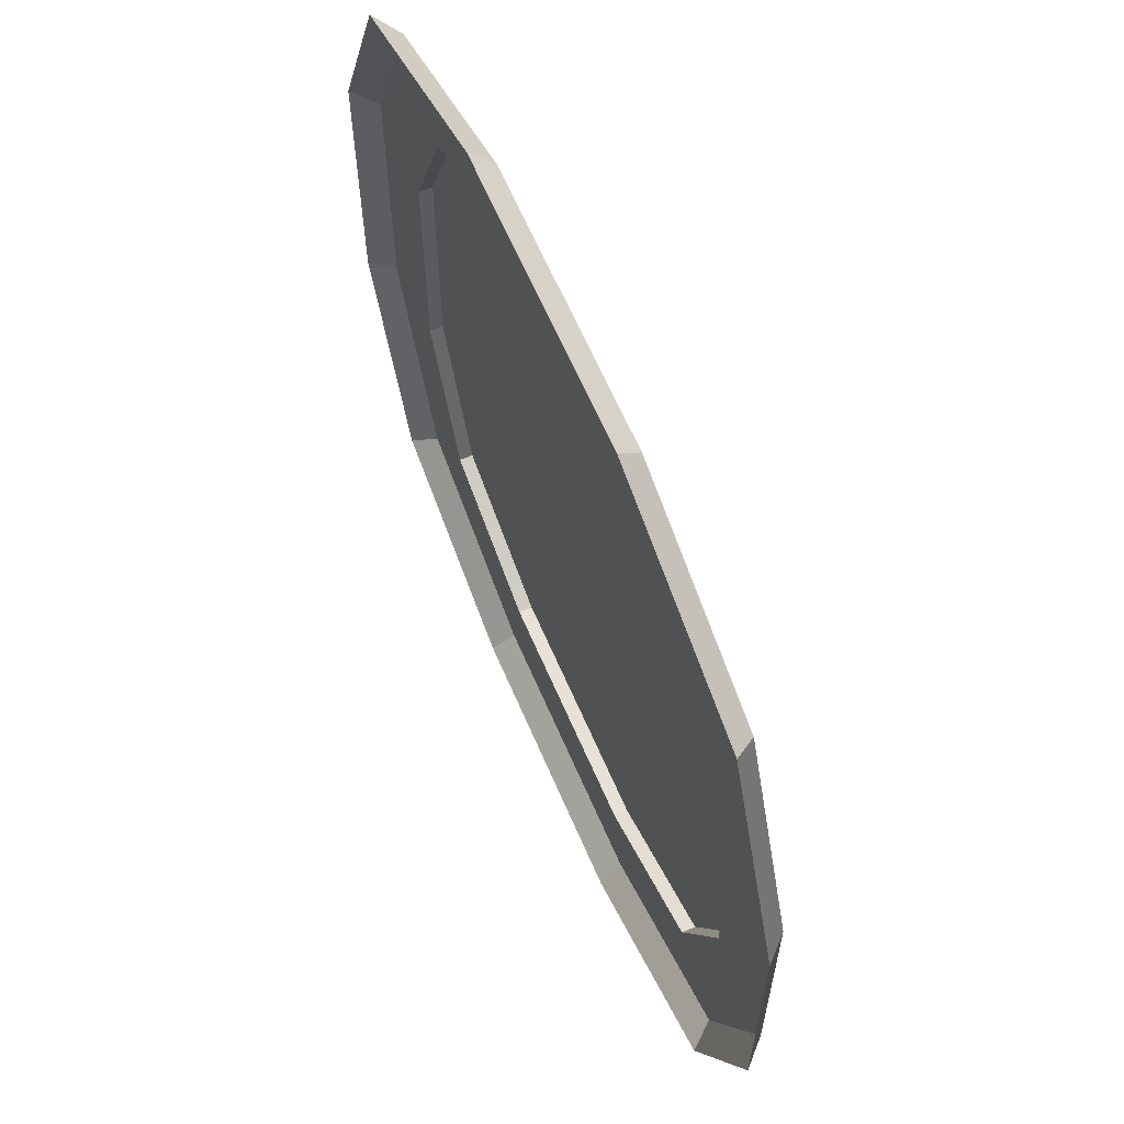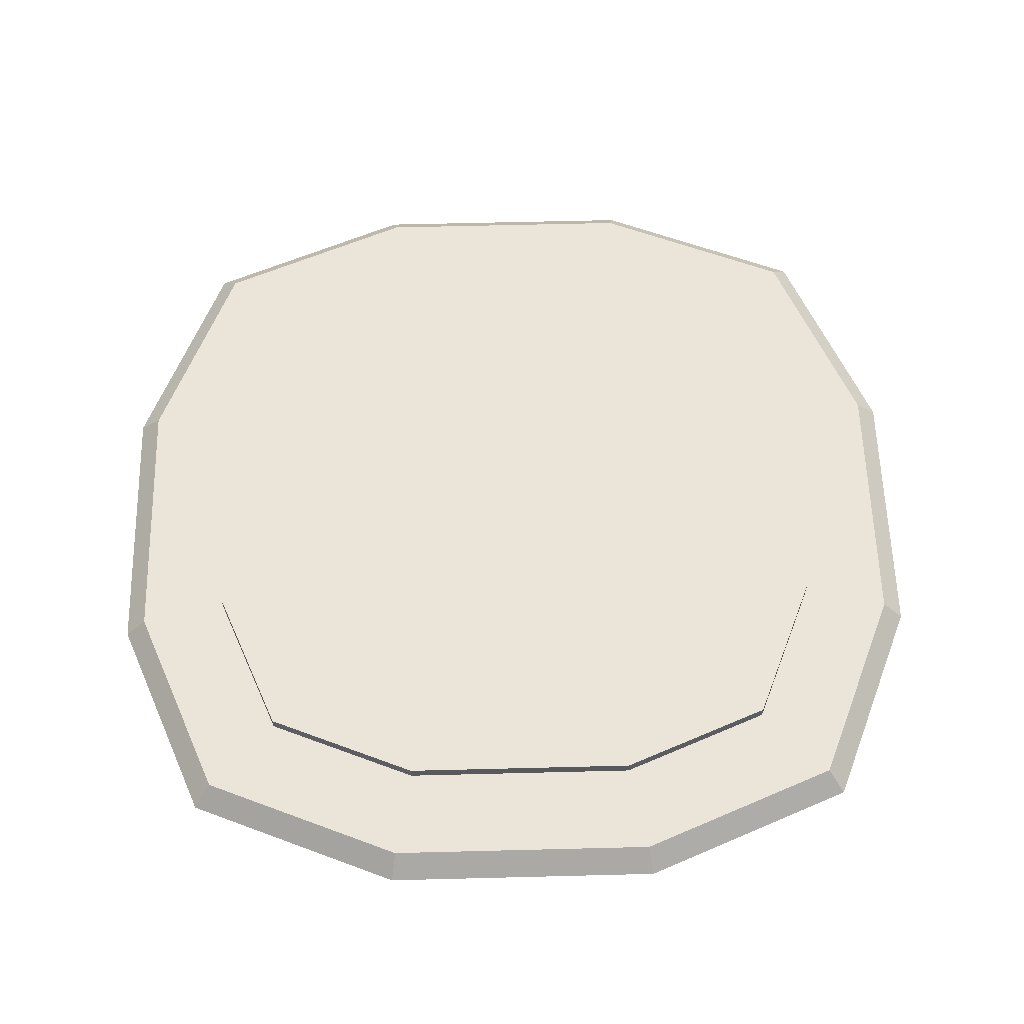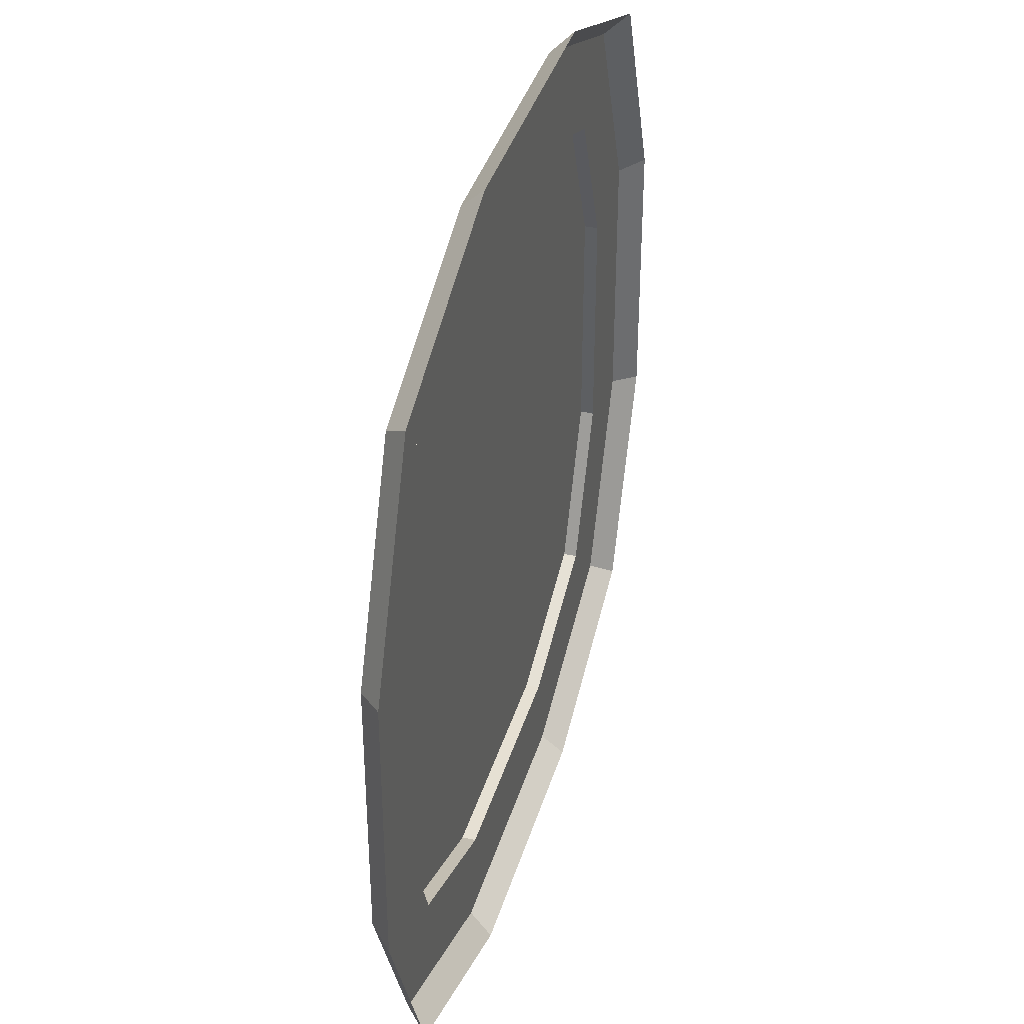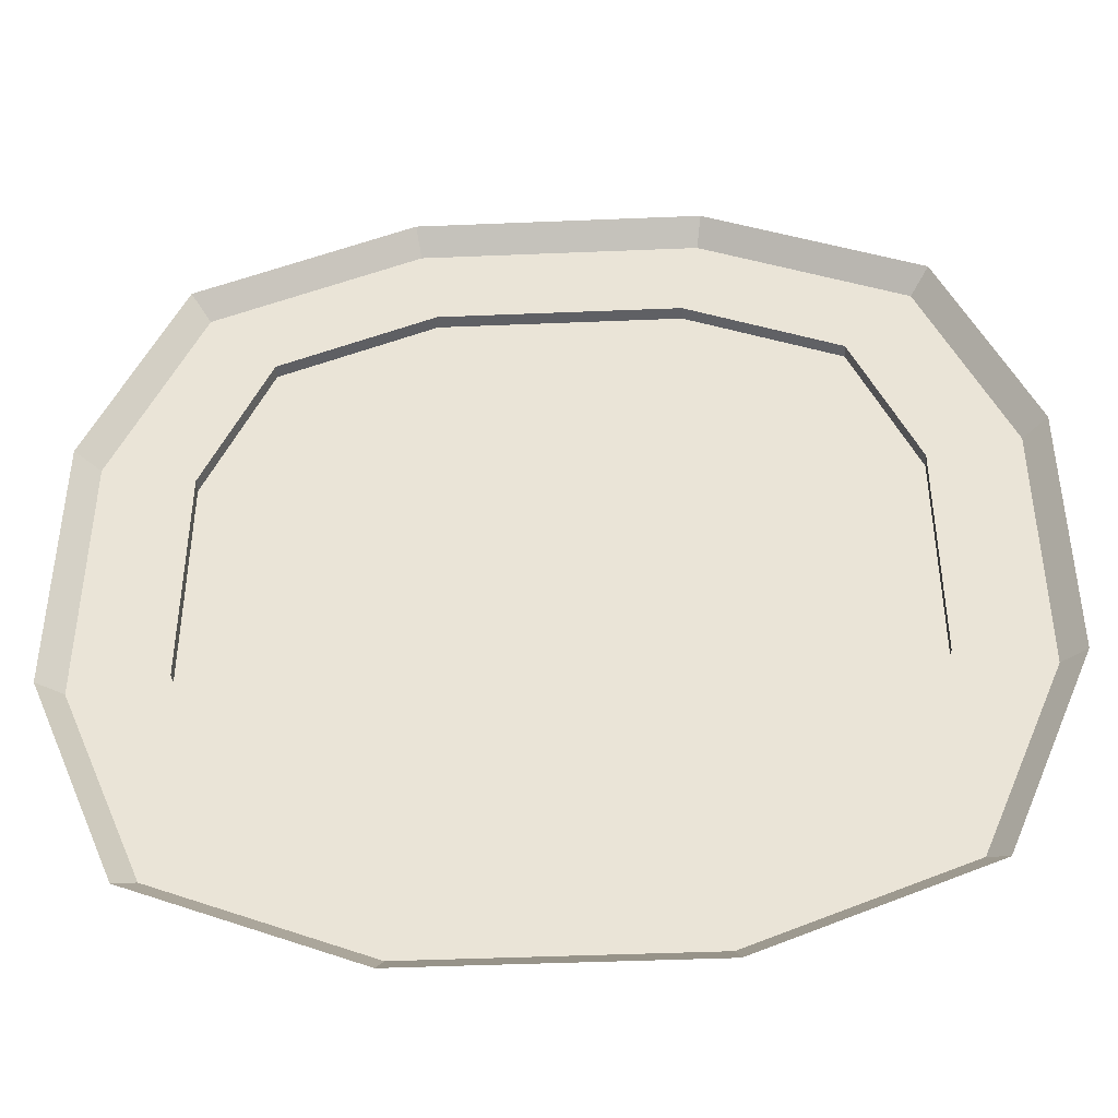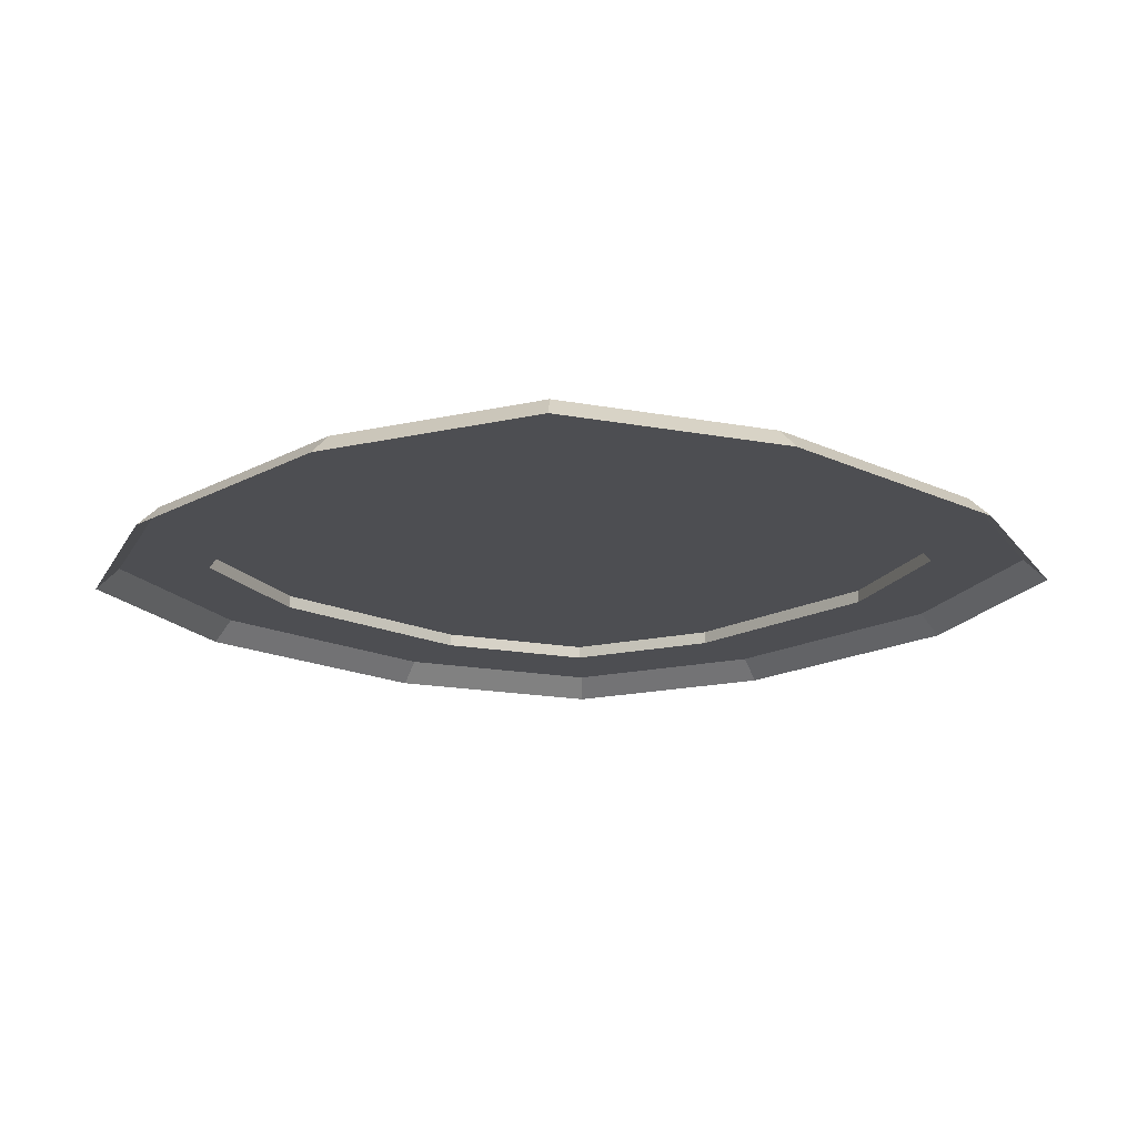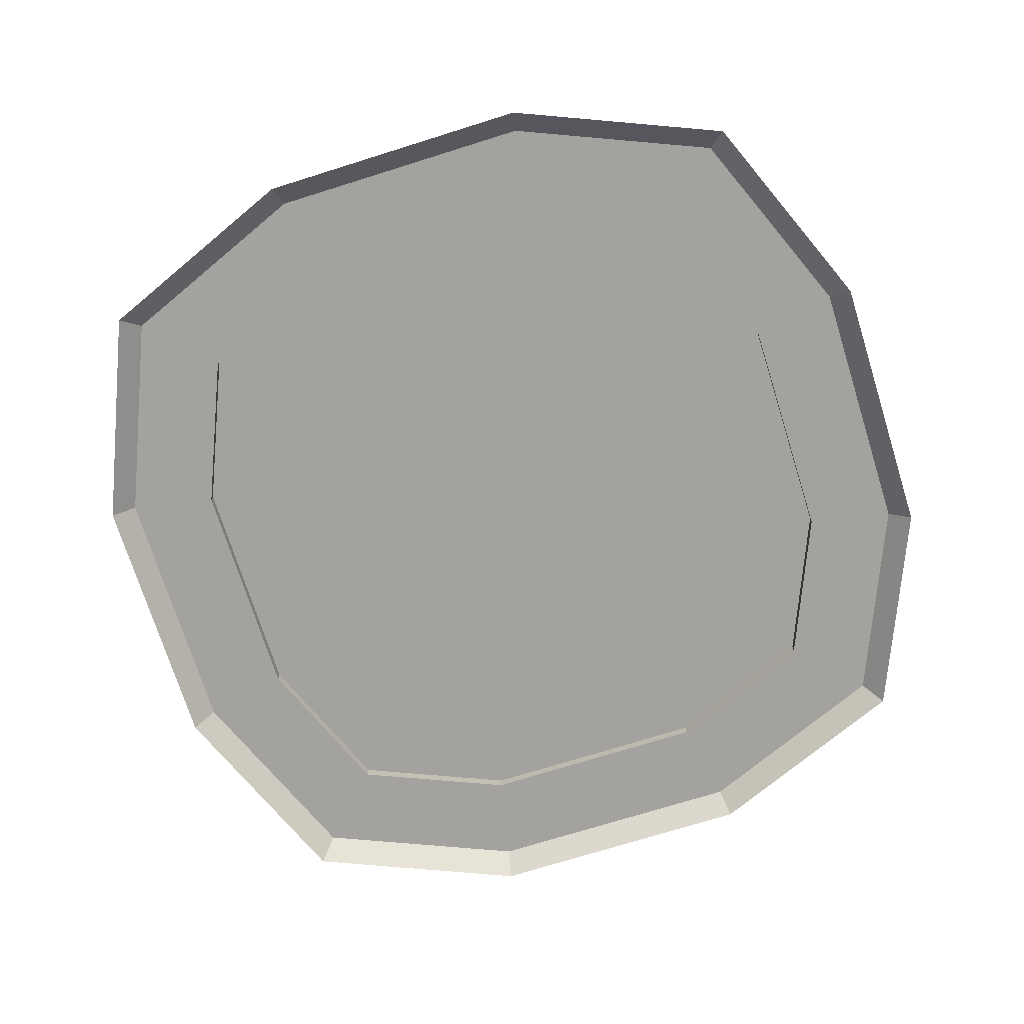
<metadata>
{"format":"obj","ext":"obj","renderer":"f3d","projection":"perspective","resolution":1024,"background":"white","views":[{"elev":63.4,"azim":-113.2,"up":"+Y"},{"elev":59.6,"azim":88.5,"up":"+Z"},{"elev":38.5,"azim":106.1,"up":"+Y"},{"elev":-43.7,"azim":-177.2,"up":"+Y"},{"elev":-17.2,"azim":-43.1,"up":"+Z"},{"elev":-72.5,"azim":-72.6,"up":"+Z"}]}
</metadata>
<code>
o Cover_Cube
v 0.4003 0.3997 0.475
v 0.1334 -0.375 0.5
v 0.3041 -0.3045 0.5
v 0.375 -0.1333 0.5
v -0.375 -0.1334 0.5
v -0.3045 -0.3041 0.5
v -0.1333 -0.375 0.5
v 0.375 0.1334 0.5
v 0.3045 0.3041 0.5
v 0.1333 0.375 0.5
v -0.1333 0.375 0.5
v -0.3045 0.3041 0.5
v -0.375 0.1334 0.5
v 0.375 -0.1333 0.515
v 0.3041 -0.3045 0.515
v -0.1333 -0.375 0.515
v -0.3045 -0.3041 0.515
v 0.1333 0.375 0.515
v 0.3045 0.3041 0.515
v -0.3045 0.3041 0.515
v -0.1333 0.375 0.515
v 0.375 0.1334 0.515
v 0.1334 -0.375 0.515
v -0.375 0.1334 0.515
v -0.375 -0.1334 0.515
v 0.5 -0.1582 0.475
v 0.475 -0.1532 0.5
v 0.3806 -0.3812 0.5
v 0.3997 -0.4003 0.475
v -0.1582 -0.5 0.475
v -0.1532 -0.475 0.5
v -0.3812 -0.3806 0.5
v -0.4003 -0.3997 0.475
v 0.1532 0.475 0.5
v 0.3812 0.3806 0.5
v -0.4003 0.3997 0.475
v -0.3812 0.3806 0.5
v -0.1532 0.475 0.5
v 0.5 0.1582 0.475
v 0.475 0.1532 0.5
v 0.1582 -0.5 0.475
v 0.1532 -0.475 0.5
v -0.475 0.1532 0.5
v -0.5 0.1582 0.475
v -0.5 -0.1582 0.475
v -0.475 -0.1532 0.5
v 0.1582 0.5 0.475
v -0.1582 0.5 0.475
v 0.1473 -0.08507 0.515
v 0.08507 -0.1473 0.515
v -0 -0.1701 0.515
v -0.08507 -0.1473 0.515
v -0.1473 -0.08507 0.515
v -0.1701 -3e-06 0.515
v -0.1473 0.08507 0.515
v -0.08507 0.1473 0.515
v -0 0.1701 0.515
v 0.08507 0.1473 0.515
v 0.1473 0.08507 0.515
v 0.1701 -3e-06 0.515
v -0.2268 0.1309 0.515
v -0.1309 0.2268 0.515
v -0 0.2618 0.515
v 0.1309 0.2268 0.515
v 0.2268 0.1309 0.515
v 0.2618 0 0.515
v 0.2268 -0.1309 0.515
v 0.1309 -0.2268 0.515
v -0 -0.2618 0.515
v -0.1309 -0.2268 0.515
v -0.2268 -0.1309 0.515
v -0.2618 -3e-06 0.515
f 13 46 5
f 4 40 8
f 3 42 28
f 6 46 32
f 7 42 2
f 10 38 11
f 9 40 35
f 12 43 13
f 3 27 4
f 6 31 7
f 9 34 10
f 12 38 37
f 28 26 27
f 32 30 31
f 35 47 34
f 37 48 36
f 27 39 40
f 31 41 42
f 47 38 34
f 45 43 44
f 28 41 29
f 32 45 33
f 35 39 1
f 37 44 43
f 13 43 46
f 4 27 40
f 3 2 42
f 6 5 46
f 7 31 42
f 10 34 38
f 9 8 40
f 12 37 43
f 3 28 27
f 6 32 31
f 9 35 34
f 12 11 38
f 28 29 26
f 32 33 30
f 35 1 47
f 37 38 48
f 27 26 39
f 31 30 41
f 47 48 38
f 45 46 43
f 28 42 41
f 32 46 45
f 35 40 39
f 37 36 44
f 9 22 8
f 69 70 16
f 4 15 3
f 5 24 13
f 8 14 4
f 13 20 12
f 7 17 6
f 3 23 2
f 2 16 7
f 10 19 9
f 6 25 5
f 10 21 18
f 11 20 21
f 63 18 21
f 57 50 49
f 9 19 22
f 16 23 69
f 15 14 67
f 14 66 67
f 17 16 70
f 72 25 71
f 71 25 17
f 15 67 68
f 15 68 23
f 70 71 17
f 23 68 69
f 4 14 15
f 5 25 24
f 8 22 14
f 13 24 20
f 7 16 17
f 3 15 23
f 2 23 16
f 10 18 19
f 6 17 25
f 10 11 21
f 11 12 20
f 24 25 72
f 24 72 61
f 21 20 62
f 19 18 64
f 14 22 66
f 65 66 22
f 65 22 19
f 20 24 61
f 20 61 62
f 64 65 19
f 21 62 63
f 63 64 18
f 49 60 59
f 59 58 49
f 57 56 52
f 55 54 53
f 53 52 56
f 51 50 57
f 49 58 57
f 56 55 53
f 52 51 57
f 51 52 69
f 57 58 63
f 67 66 60
f 67 60 49
f 69 68 50
f 71 70 53
f 54 72 71
f 53 54 71
f 68 67 49
f 68 49 50
f 53 70 52
f 52 70 69
f 69 50 51
f 61 72 54
f 61 54 55
f 63 62 56
f 65 64 59
f 60 66 59
f 59 66 65
f 62 61 55
f 62 55 56
f 59 64 58
f 58 64 63
f 63 56 57

</code>
